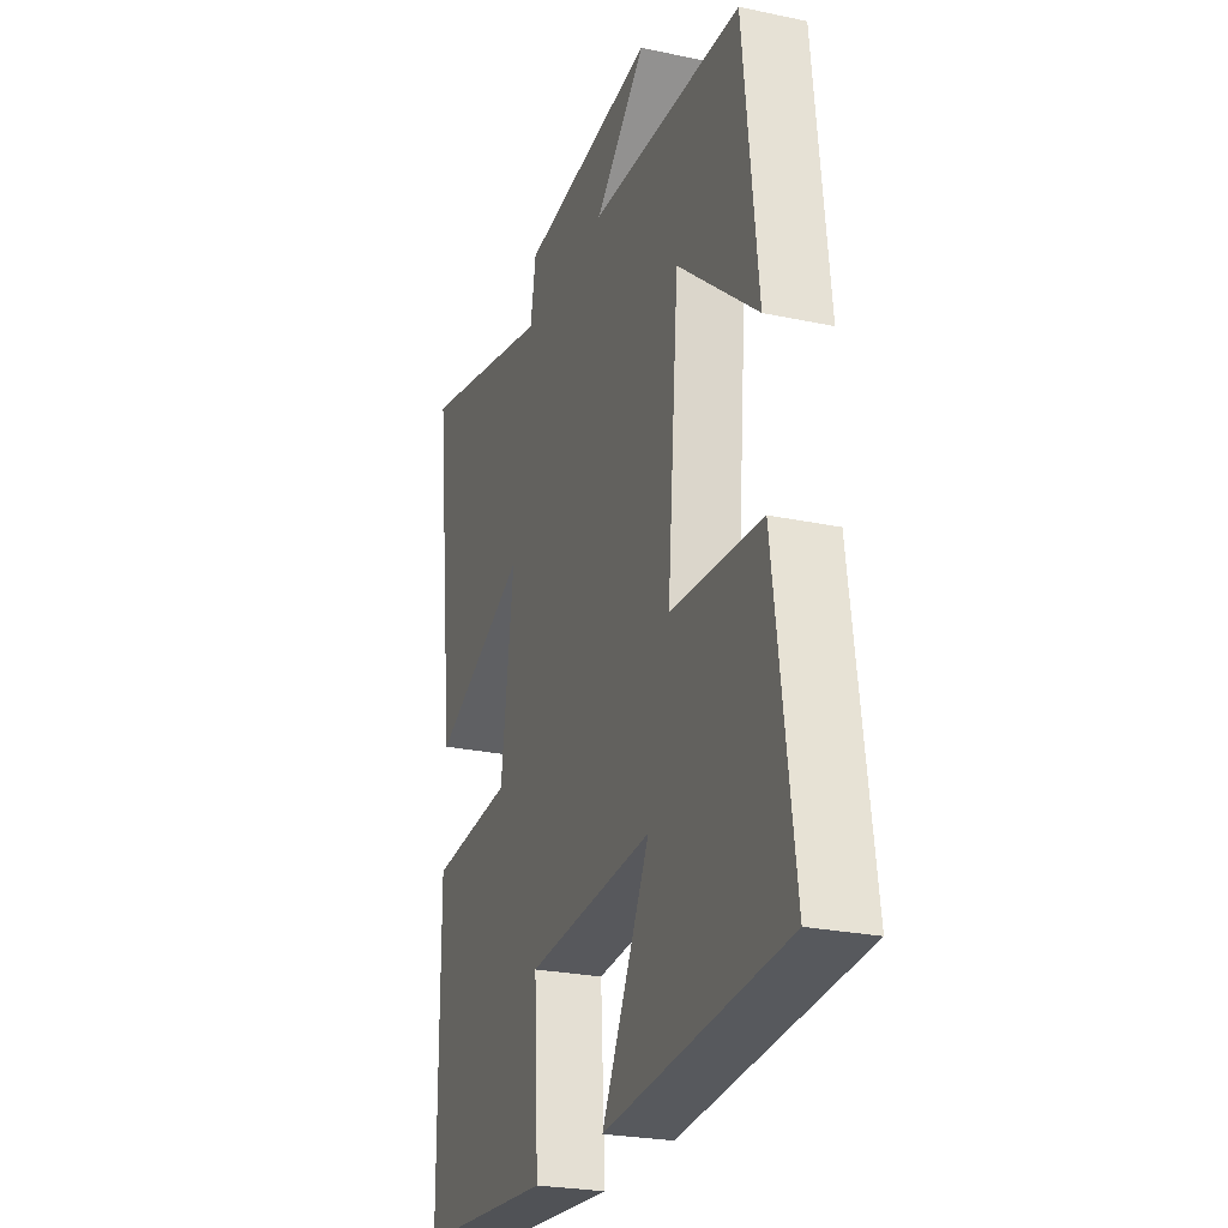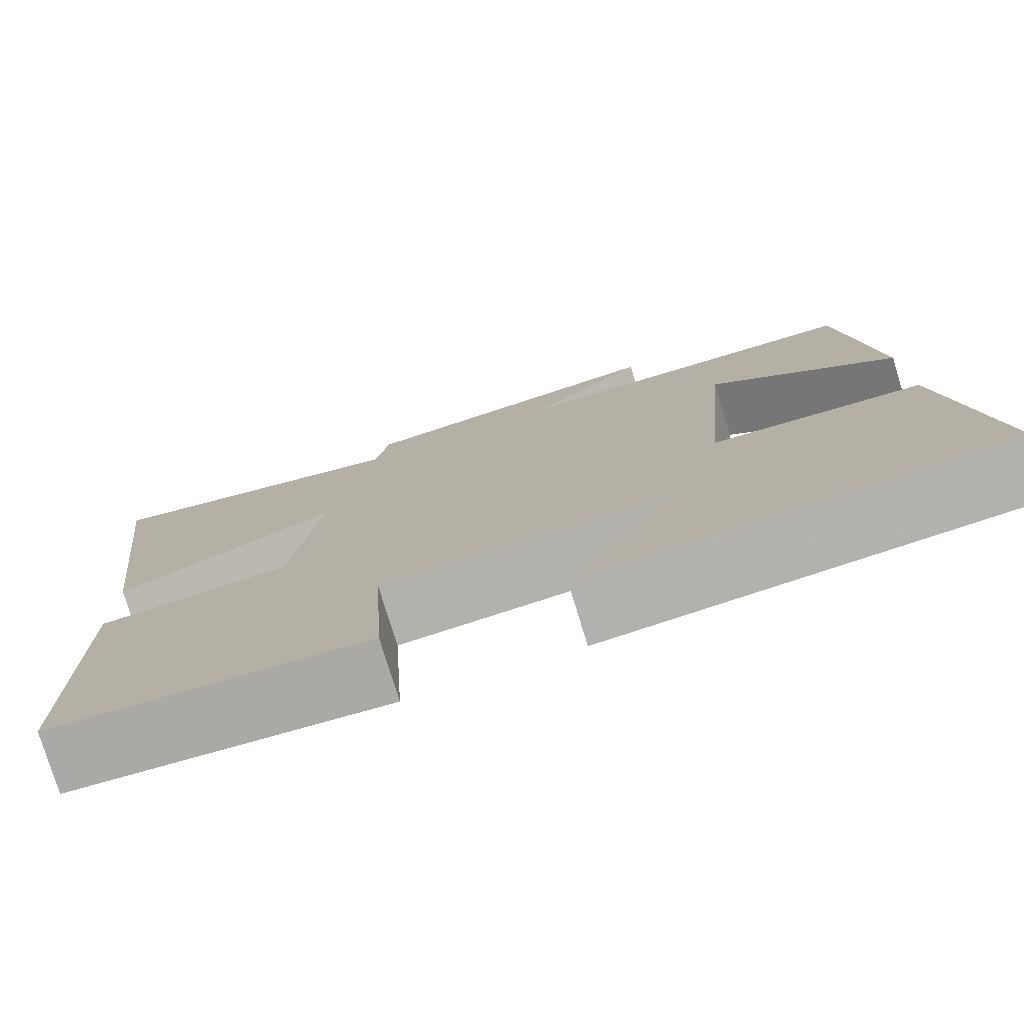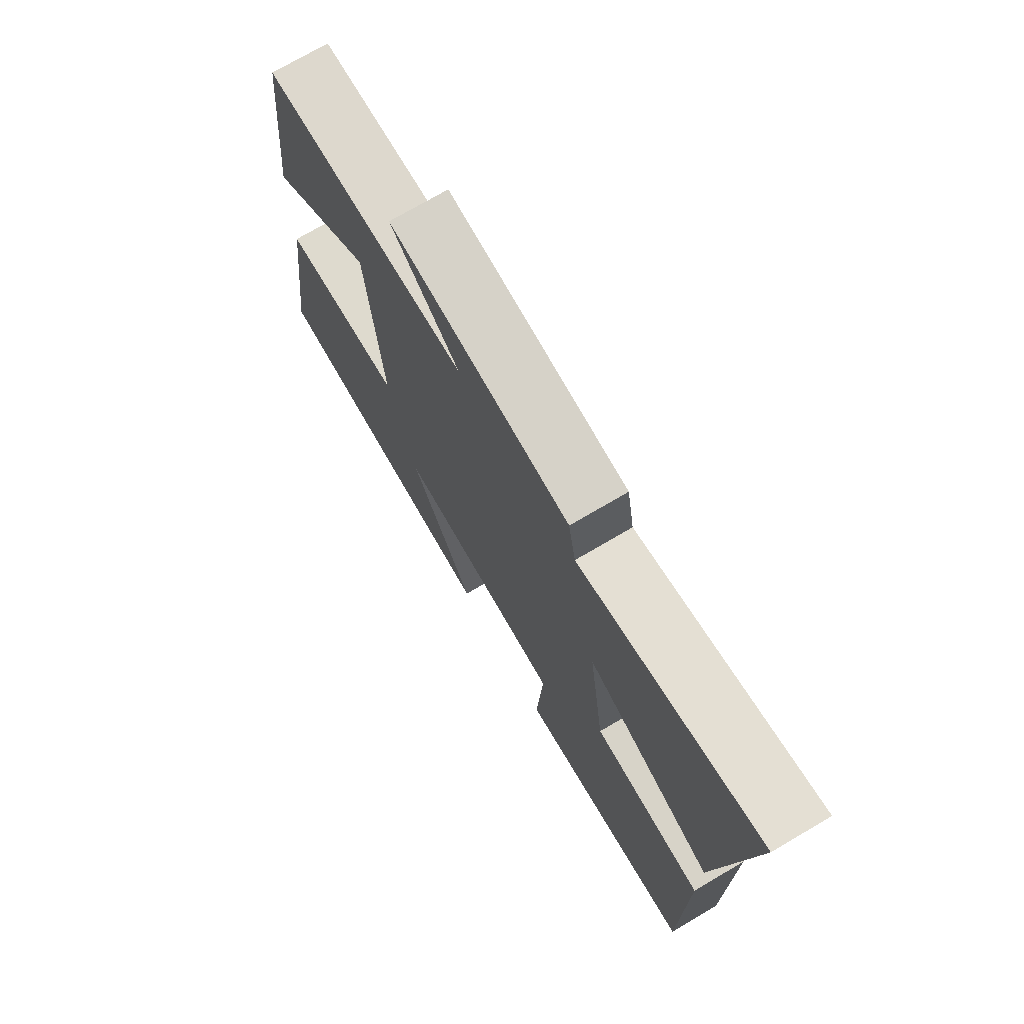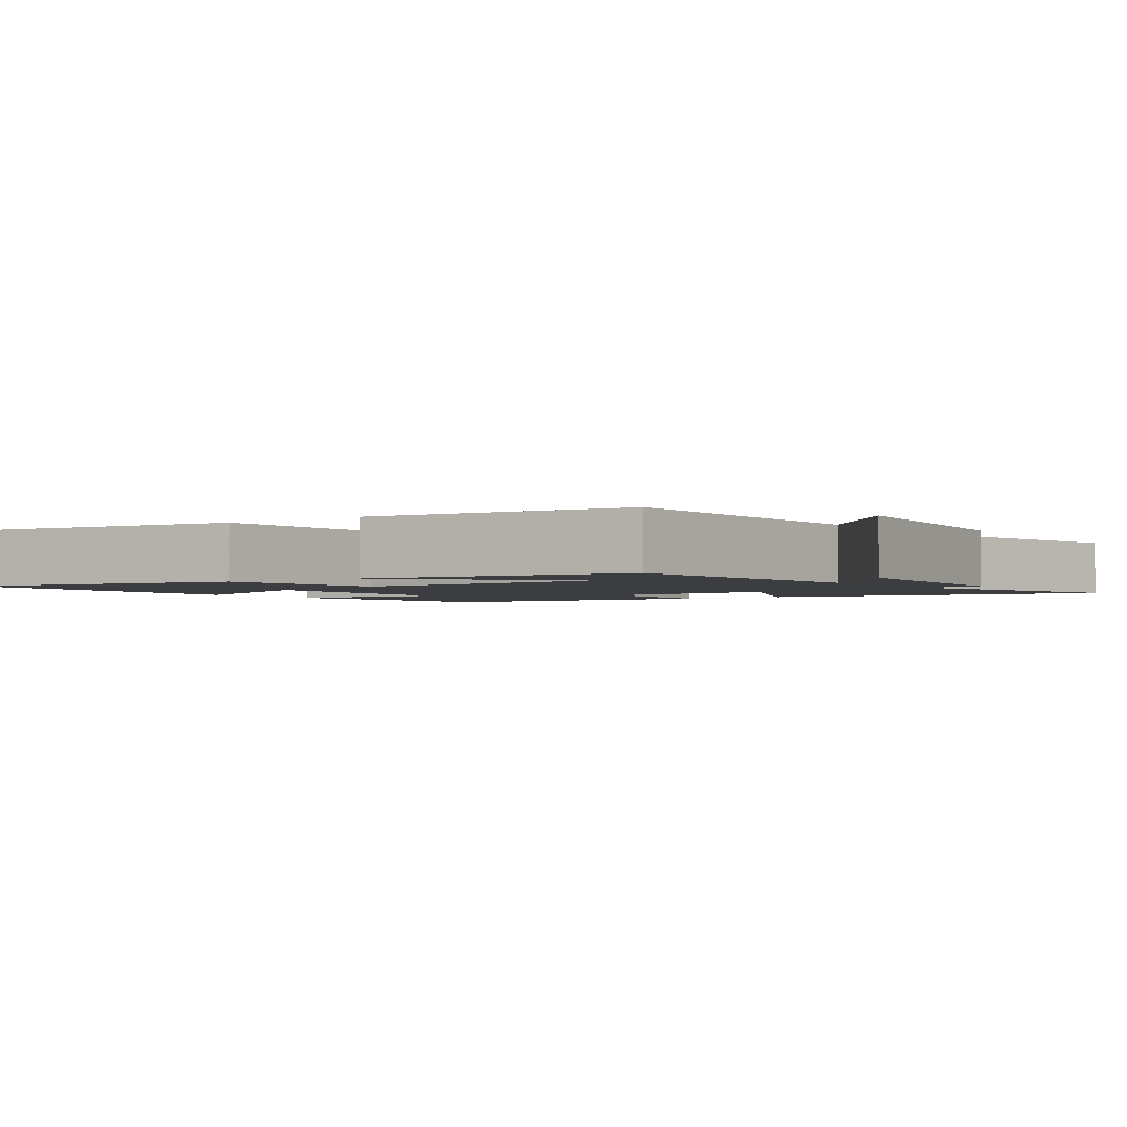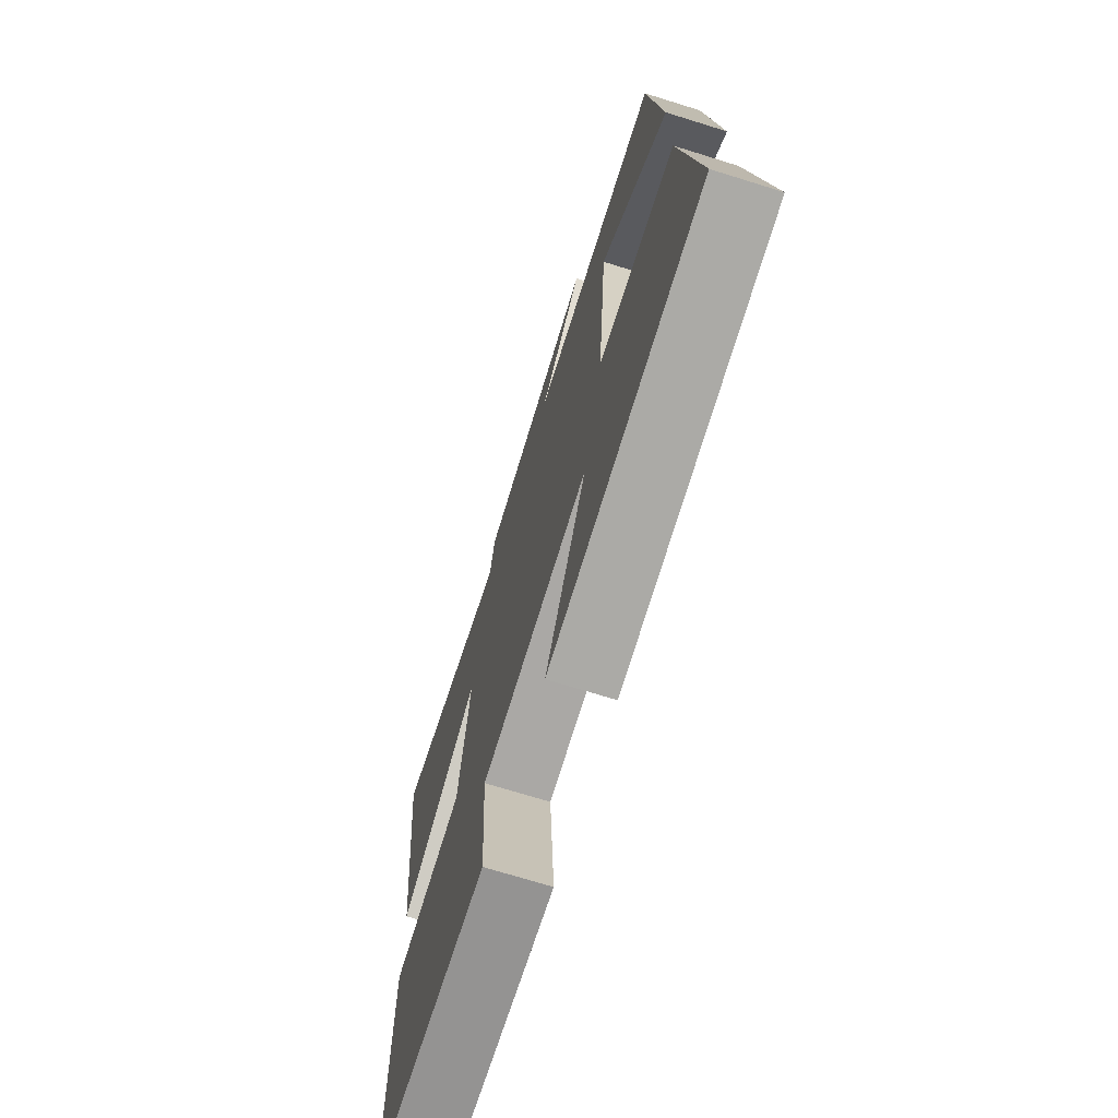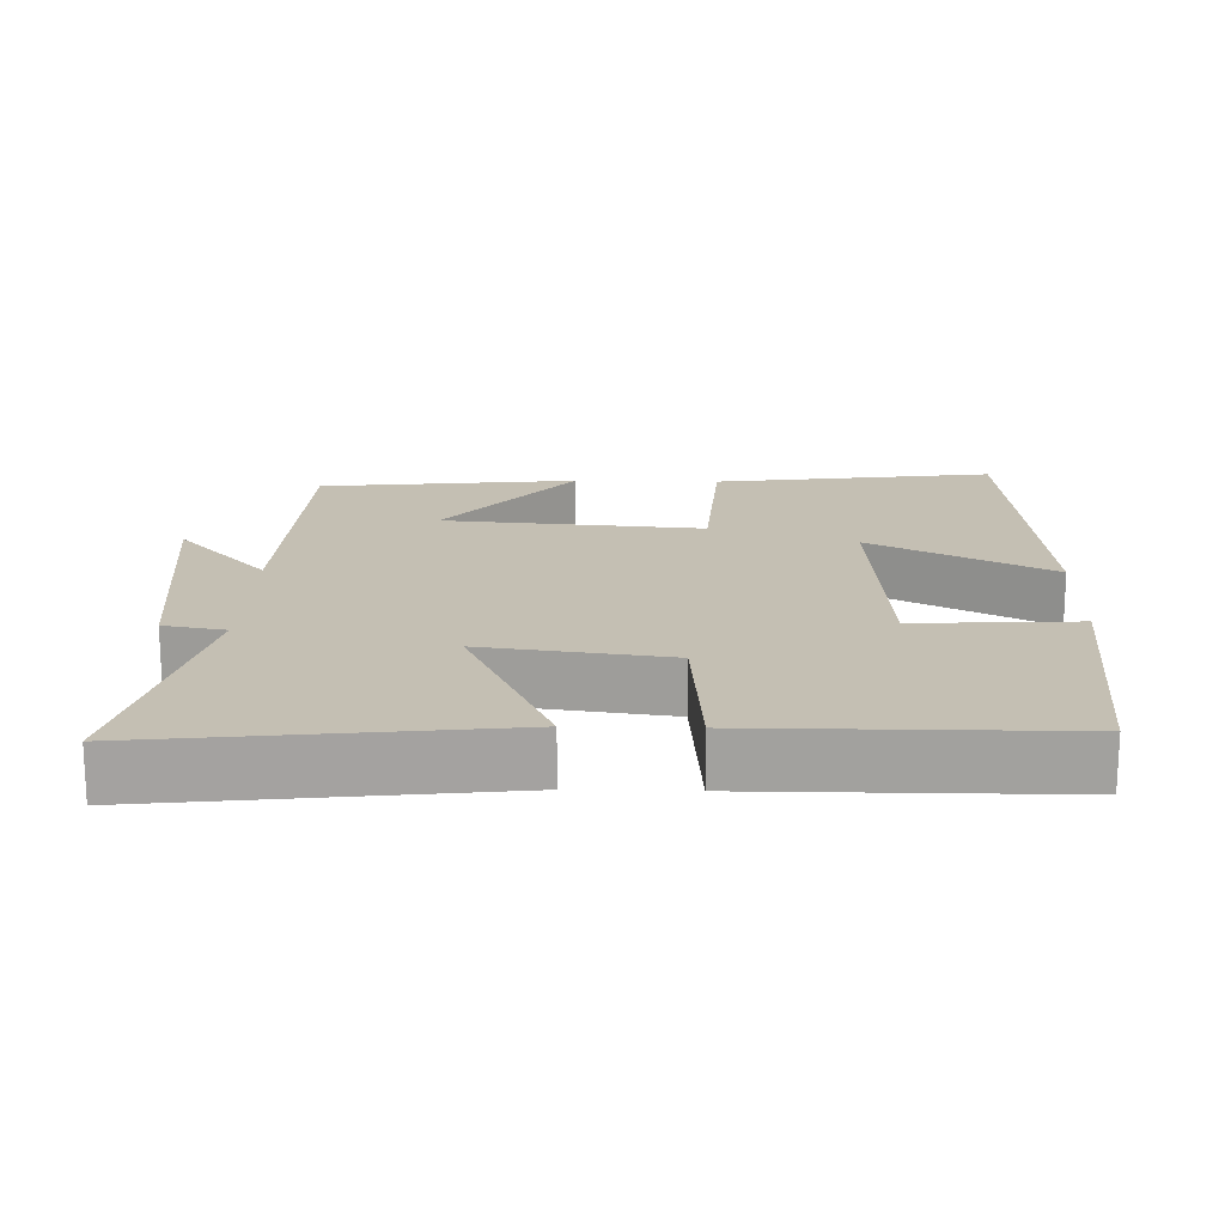
<metadata>
{"format":"obj","ext":"obj","renderer":"f3d","projection":"perspective","resolution":1024,"background":"white","views":[{"elev":-25.1,"azim":-109.0,"up":"+Z"},{"elev":-77.5,"azim":-163.0,"up":"+Z"},{"elev":73.7,"azim":59.6,"up":"+Z"},{"elev":-2.3,"azim":-55.3,"up":"+Y"},{"elev":-71.1,"azim":-107.3,"up":"+Z"},{"elev":17.7,"azim":91.5,"up":"+Y"}]}
</metadata>
<code>
v -0.461 0.07 0.485
v -0.05 0.07 0.5
v -0.187 0.07 0.625
v 0.175 0.07 0.585
v 0.19 0.07 0.5
v 0.556 0.07 0.586
v 0.5 0.07 0.107
v 0.242 0.07 0.225
v 0.276 0.07 -0.029
v 0.5 0.07 -0.047
v 0.499 0.07 -0.472
v 0.131 0.07 -0.5
v 0.144 0.07 -0.276
v -0.196 0.07 -0.252
v -0.067 0.07 -0.5
v -0.552 0.07 -0.459
v -0.5 0.07 -0.072
v -0.256 0.07 -0.056
v -0.286 0.07 0.302
v -0.5 0.07 0.128
v -0.461 0 0.485
v -0.05 0 0.5
v -0.187 0 0.625
v 0.175 0 0.585
v 0.19 0 0.5
v 0.556 0 0.586
v 0.5 0 0.107
v 0.242 0 0.225
v 0.276 0 -0.029
v 0.5 0 -0.047
v 0.499 0 -0.472
v 0.131 0 -0.5
v 0.144 0 -0.276
v -0.196 0 -0.252
v -0.067 0 -0.5
v -0.552 0 -0.459
v -0.5 0 -0.072
v -0.256 0 -0.056
v -0.286 0 0.302
v -0.5 0 0.128
f 19 20 1 2
f 18 19 2
f 16 17 18
f 14 15 16
f 14 16 18
f 13 14 18 2
f 11 12 13
f 10 11 13
f 9 10 13
f 8 9 13 2
f 5 6 7 8
f 2 3 4 5
f 2 5 8
f 22 21 40 39
f 22 39 38
f 38 37 36
f 36 35 34
f 38 36 34
f 22 38 34 33
f 33 32 31
f 33 31 30
f 33 30 29
f 22 33 29 28
f 28 27 26 25
f 25 24 23 22
f 28 25 22
f 1 21 22 2
f 2 22 23 3
f 3 23 24 4
f 4 24 25 5
f 5 25 26 6
f 6 26 27 7
f 7 27 28 8
f 8 28 29 9
f 9 29 30 10
f 10 30 31 11
f 11 31 32 12
f 12 32 33 13
f 13 33 34 14
f 14 34 35 15
f 15 35 36 16
f 16 36 37 17
f 17 37 38 18
f 18 38 39 19
f 19 39 40 20
f 20 40 21 1

</code>
